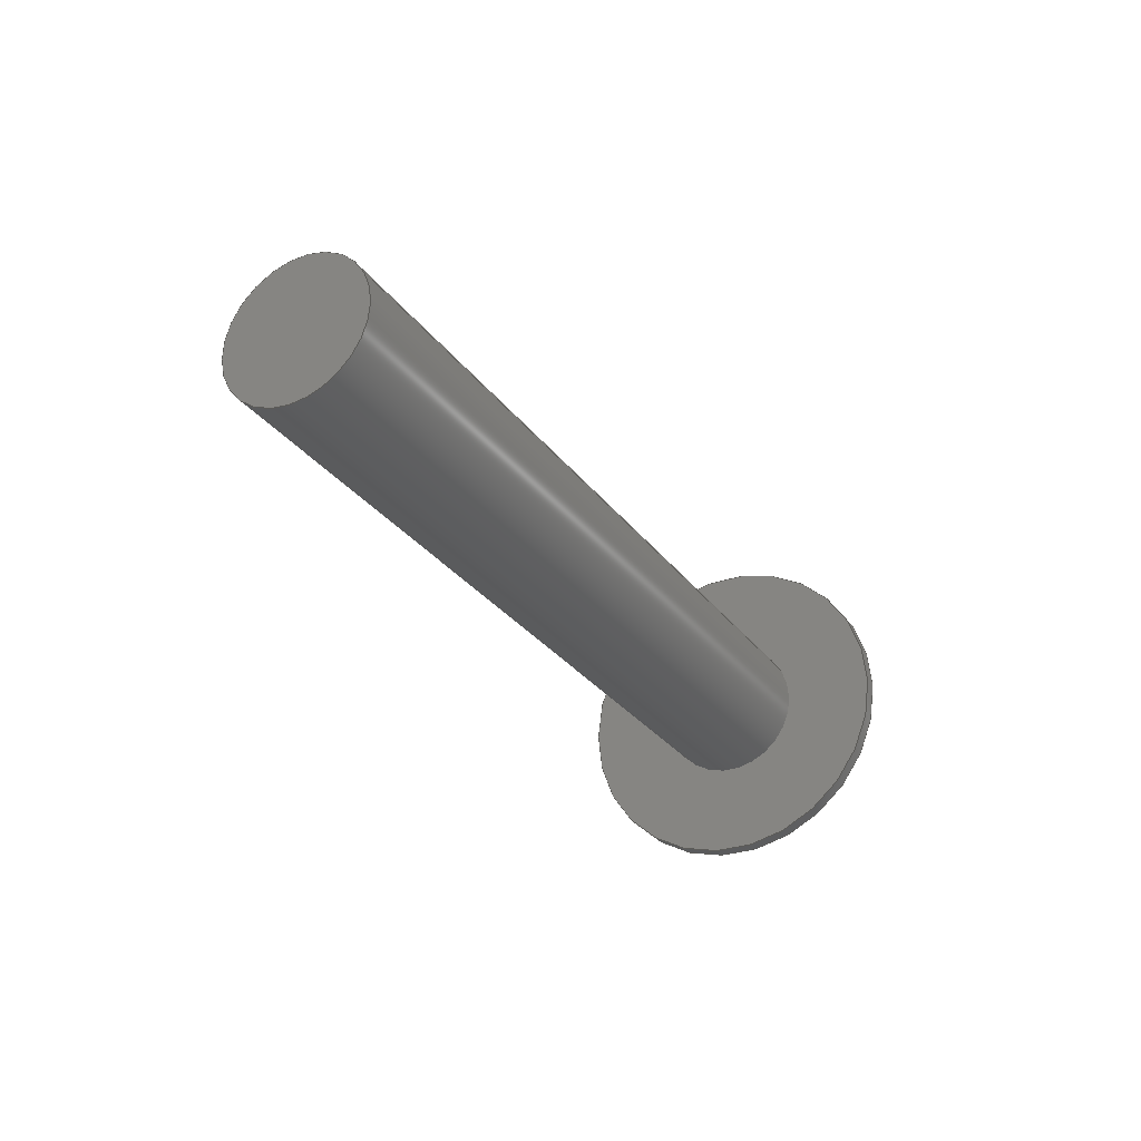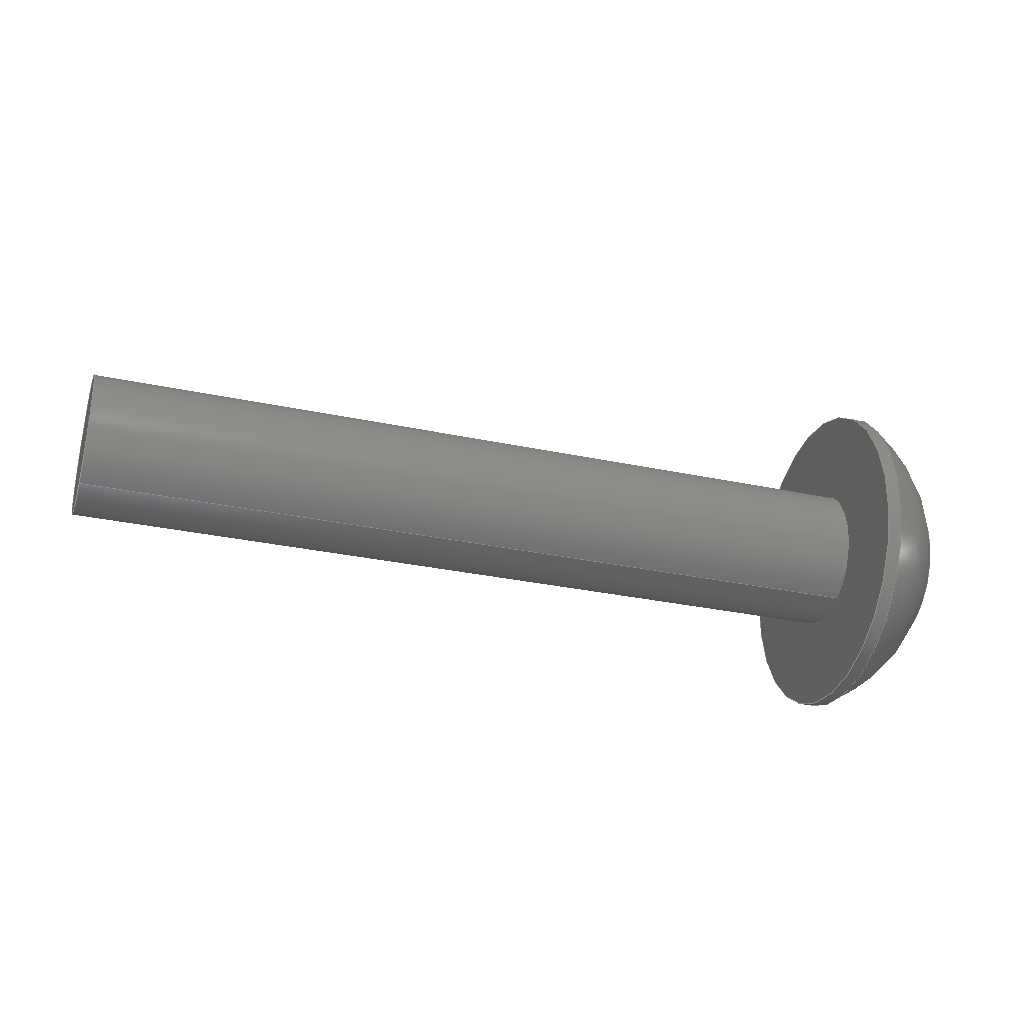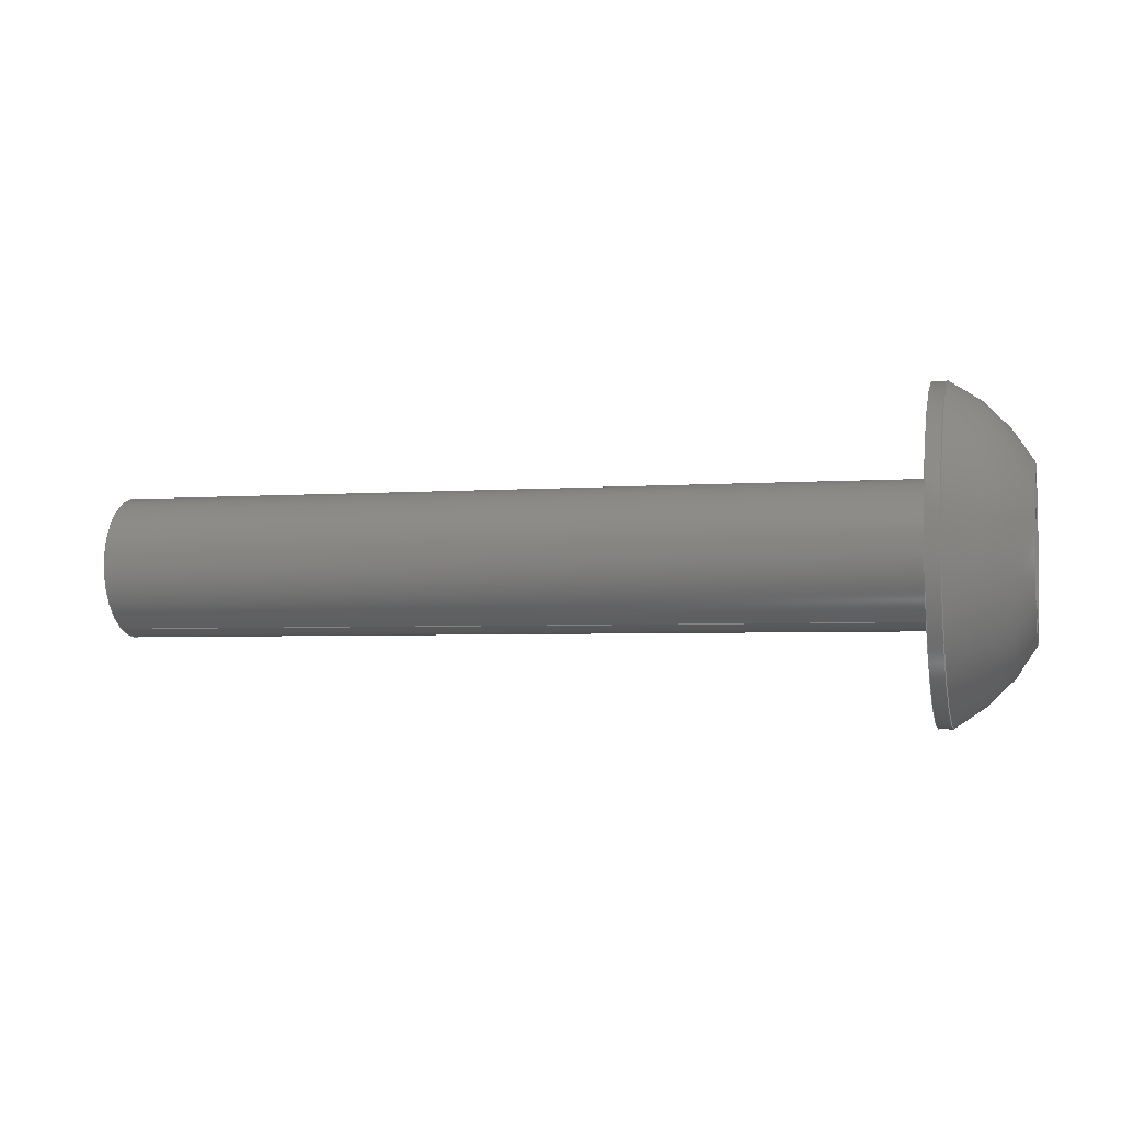
<metadata>
{"format":"step","ext":"step","renderer":"f3d","projection":"perspective","resolution":1024,"background":"white","views":[{"elev":-28.8,"azim":-61.2,"up":"+Z"},{"elev":-30.1,"azim":-17.4,"up":"+Y"},{"elev":-3.7,"azim":14.3,"up":"+Y"}]}
</metadata>
<code>
ISO-10303-21;
DATA;
#1=PROPERTY_DEFINITION_REPRESENTATION(#5,#3);
#2=PROPERTY_DEFINITION_REPRESENTATION(#6,#4);
#3=REPRESENTATION('',(#7),#342);
#4=REPRESENTATION('',(#8),#342);
#5=PROPERTY_DEFINITION('pmi validation property','',#347);
#6=PROPERTY_DEFINITION('pmi validation property','',#347);
#7=VALUE_REPRESENTATION_ITEM('number of annotations',COUNT_MEASURE(0));
#8=VALUE_REPRESENTATION_ITEM('number of views',COUNT_MEASURE(0));
#9=SHAPE_REPRESENTATION_RELATIONSHIP('','',#211,#10);
#10=ADVANCED_BREP_SHAPE_REPRESENTATION('',(#209),#342);
#11=LINE('',#304,#29);
#12=LINE('',#307,#30);
#13=LINE('',#309,#31);
#14=LINE('',#311,#32);
#15=LINE('',#313,#33);
#16=LINE('',#315,#34);
#17=LINE('',#317,#35);
#18=LINE('',#319,#36);
#19=LINE('',#321,#37);
#20=LINE('',#323,#38);
#21=LINE('',#325,#39);
#22=LINE('',#327,#40);
#23=LINE('',#329,#41);
#24=LINE('',#331,#42);
#25=LINE('',#333,#43);
#26=LINE('',#335,#44);
#27=LINE('',#337,#45);
#28=LINE('',#339,#46);
#29=VECTOR('',#255,1);
#30=VECTOR('',#256,1);
#31=VECTOR('',#257,1);
#32=VECTOR('',#258,1);
#33=VECTOR('',#259,1);
#34=VECTOR('',#260,1);
#35=VECTOR('',#263,1);
#36=VECTOR('',#264,1);
#37=VECTOR('',#265,1);
#38=VECTOR('',#268,1);
#39=VECTOR('',#269,1);
#40=VECTOR('',#272,1);
#41=VECTOR('',#273,1);
#42=VECTOR('',#276,1);
#43=VECTOR('',#277,1);
#44=VECTOR('',#280,1);
#45=VECTOR('',#281,1);
#46=VECTOR('',#284,1);
#47=SPHERICAL_SURFACE('',#221,0.005182);
#48=PLANE('',#219);
#49=PLANE('',#220);
#50=PLANE('',#223);
#51=PLANE('',#224);
#52=PLANE('',#225);
#53=PLANE('',#226);
#54=PLANE('',#227);
#55=PLANE('',#228);
#56=PLANE('',#229);
#57=PLANE('',#230);
#58=ORIENTED_EDGE('',*,*,#104,.T.);
#59=ORIENTED_EDGE('',*,*,#105,.T.);
#60=ORIENTED_EDGE('',*,*,#106,.F.);
#61=ORIENTED_EDGE('',*,*,#107,.F.);
#62=ORIENTED_EDGE('',*,*,#105,.F.);
#63=ORIENTED_EDGE('',*,*,#104,.F.);
#64=ORIENTED_EDGE('',*,*,#106,.T.);
#65=ORIENTED_EDGE('',*,*,#108,.F.);
#66=ORIENTED_EDGE('',*,*,#107,.T.);
#67=ORIENTED_EDGE('',*,*,#109,.T.);
#68=ORIENTED_EDGE('',*,*,#110,.T.);
#69=ORIENTED_EDGE('',*,*,#111,.T.);
#70=ORIENTED_EDGE('',*,*,#112,.T.);
#71=ORIENTED_EDGE('',*,*,#113,.T.);
#72=ORIENTED_EDGE('',*,*,#114,.T.);
#73=ORIENTED_EDGE('',*,*,#108,.T.);
#74=ORIENTED_EDGE('',*,*,#109,.F.);
#75=ORIENTED_EDGE('',*,*,#115,.F.);
#76=ORIENTED_EDGE('',*,*,#116,.T.);
#77=ORIENTED_EDGE('',*,*,#117,.T.);
#78=ORIENTED_EDGE('',*,*,#110,.F.);
#79=ORIENTED_EDGE('',*,*,#117,.F.);
#80=ORIENTED_EDGE('',*,*,#118,.T.);
#81=ORIENTED_EDGE('',*,*,#119,.T.);
#82=ORIENTED_EDGE('',*,*,#111,.F.);
#83=ORIENTED_EDGE('',*,*,#119,.F.);
#84=ORIENTED_EDGE('',*,*,#120,.T.);
#85=ORIENTED_EDGE('',*,*,#121,.T.);
#86=ORIENTED_EDGE('',*,*,#112,.F.);
#87=ORIENTED_EDGE('',*,*,#121,.F.);
#88=ORIENTED_EDGE('',*,*,#122,.T.);
#89=ORIENTED_EDGE('',*,*,#123,.T.);
#90=ORIENTED_EDGE('',*,*,#113,.F.);
#91=ORIENTED_EDGE('',*,*,#123,.F.);
#92=ORIENTED_EDGE('',*,*,#124,.T.);
#93=ORIENTED_EDGE('',*,*,#125,.T.);
#94=ORIENTED_EDGE('',*,*,#114,.F.);
#95=ORIENTED_EDGE('',*,*,#125,.F.);
#96=ORIENTED_EDGE('',*,*,#126,.T.);
#97=ORIENTED_EDGE('',*,*,#115,.T.);
#98=ORIENTED_EDGE('',*,*,#116,.F.);
#99=ORIENTED_EDGE('',*,*,#126,.F.);
#100=ORIENTED_EDGE('',*,*,#124,.F.);
#101=ORIENTED_EDGE('',*,*,#122,.F.);
#102=ORIENTED_EDGE('',*,*,#120,.F.);
#103=ORIENTED_EDGE('',*,*,#118,.F.);
#104=EDGE_CURVE('',#127,#127,#144,.T.);
#105=EDGE_CURVE('',#128,#128,#145,.T.);
#106=EDGE_CURVE('',#129,#129,#146,.T.);
#107=EDGE_CURVE('',#130,#130,#147,.T.);
#108=EDGE_CURVE('',#131,#131,#148,.T.);
#109=EDGE_CURVE('',#132,#133,#11,.T.);
#110=EDGE_CURVE('',#133,#134,#12,.T.);
#111=EDGE_CURVE('',#134,#135,#13,.T.);
#112=EDGE_CURVE('',#135,#136,#14,.T.);
#113=EDGE_CURVE('',#136,#137,#15,.T.);
#114=EDGE_CURVE('',#137,#132,#16,.T.);
#115=EDGE_CURVE('',#138,#132,#17,.T.);
#116=EDGE_CURVE('',#138,#139,#18,.T.);
#117=EDGE_CURVE('',#139,#133,#19,.T.);
#118=EDGE_CURVE('',#139,#140,#20,.T.);
#119=EDGE_CURVE('',#140,#134,#21,.T.);
#120=EDGE_CURVE('',#140,#141,#22,.T.);
#121=EDGE_CURVE('',#141,#135,#23,.T.);
#122=EDGE_CURVE('',#141,#142,#24,.T.);
#123=EDGE_CURVE('',#142,#136,#25,.T.);
#124=EDGE_CURVE('',#142,#143,#26,.T.);
#125=EDGE_CURVE('',#143,#137,#27,.T.);
#126=EDGE_CURVE('',#143,#138,#28,.T.);
#127=VERTEX_POINT('',#290);
#128=VERTEX_POINT('',#292);
#129=VERTEX_POINT('',#295);
#130=VERTEX_POINT('',#297);
#131=VERTEX_POINT('',#302);
#132=VERTEX_POINT('',#305);
#133=VERTEX_POINT('',#306);
#134=VERTEX_POINT('',#308);
#135=VERTEX_POINT('',#310);
#136=VERTEX_POINT('',#312);
#137=VERTEX_POINT('',#314);
#138=VERTEX_POINT('',#318);
#139=VERTEX_POINT('',#320);
#140=VERTEX_POINT('',#324);
#141=VERTEX_POINT('',#328);
#142=VERTEX_POINT('',#332);
#143=VERTEX_POINT('',#336);
#144=CIRCLE('',#214,0.002019);
#145=CIRCLE('',#215,0.002019);
#146=CIRCLE('',#217,0.004585);
#147=CIRCLE('',#218,0.004585);
#148=CIRCLE('',#222,0.002416);
#149=EDGE_LOOP('',(#58));
#150=EDGE_LOOP('',(#59));
#151=EDGE_LOOP('',(#60));
#152=EDGE_LOOP('',(#61));
#153=EDGE_LOOP('',(#62));
#154=EDGE_LOOP('',(#63));
#155=EDGE_LOOP('',(#64));
#156=EDGE_LOOP('',(#65));
#157=EDGE_LOOP('',(#66));
#158=EDGE_LOOP('',(#67,#68,#69,#70,#71,#72));
#159=EDGE_LOOP('',(#73));
#160=EDGE_LOOP('',(#74,#75,#76,#77));
#161=EDGE_LOOP('',(#78,#79,#80,#81));
#162=EDGE_LOOP('',(#82,#83,#84,#85));
#163=EDGE_LOOP('',(#86,#87,#88,#89));
#164=EDGE_LOOP('',(#90,#91,#92,#93));
#165=EDGE_LOOP('',(#94,#95,#96,#97));
#166=EDGE_LOOP('',(#98,#99,#100,#101,#102,#103));
#167=FACE_BOUND('',#149,.T.);
#168=FACE_BOUND('',#150,.T.);
#169=FACE_BOUND('',#151,.T.);
#170=FACE_BOUND('',#152,.T.);
#171=FACE_BOUND('',#153,.T.);
#172=FACE_BOUND('',#154,.T.);
#173=FACE_BOUND('',#155,.T.);
#174=FACE_BOUND('',#156,.T.);
#175=FACE_BOUND('',#157,.T.);
#176=FACE_BOUND('',#158,.T.);
#177=FACE_BOUND('',#159,.T.);
#178=FACE_BOUND('',#160,.T.);
#179=FACE_BOUND('',#161,.T.);
#180=FACE_BOUND('',#162,.T.);
#181=FACE_BOUND('',#163,.T.);
#182=FACE_BOUND('',#164,.T.);
#183=FACE_BOUND('',#165,.T.);
#184=FACE_BOUND('',#166,.T.);
#185=CYLINDRICAL_SURFACE('',#213,0.002019);
#186=CYLINDRICAL_SURFACE('',#216,0.004585);
#187=ADVANCED_FACE('',(#167,#168),#185,.T.);
#188=ADVANCED_FACE('',(#169,#170),#186,.T.);
#189=ADVANCED_FACE('',(#171),#48,.F.);
#190=ADVANCED_FACE('',(#172,#173),#49,.F.);
#191=ADVANCED_FACE('',(#174,#175),#47,.T.);
#192=ADVANCED_FACE('',(#176,#177),#50,.T.);
#193=ADVANCED_FACE('',(#178),#51,.F.);
#194=ADVANCED_FACE('',(#179),#52,.F.);
#195=ADVANCED_FACE('',(#180),#53,.F.);
#196=ADVANCED_FACE('',(#181),#54,.F.);
#197=ADVANCED_FACE('',(#182),#55,.F.);
#198=ADVANCED_FACE('',(#183),#56,.F.);
#199=ADVANCED_FACE('',(#184),#57,.T.);
#200=CLOSED_SHELL('',(#187,#188,#189,#190,#191,#192,#193,#194,#195,#196,
#197,#198,#199));
#201=STYLED_ITEM('',(#202),#209);
#202=PRESENTATION_STYLE_ASSIGNMENT((#203));
#203=SURFACE_STYLE_USAGE(.BOTH.,#204);
#204=SURFACE_SIDE_STYLE('',(#205));
#205=SURFACE_STYLE_FILL_AREA(#206);
#206=FILL_AREA_STYLE('',(#207));
#207=FILL_AREA_STYLE_COLOUR('',#208);
#208=COLOUR_RGB('',0.1961,0.1961,0.1961);
#209=MANIFOLD_SOLID_BREP('Screw, #1 3/4-in',#200);
#210=SHAPE_DEFINITION_REPRESENTATION(#347,#211);
#211=SHAPE_REPRESENTATION('Screw, #1 3/4-in',(#212),#342);
#212=AXIS2_PLACEMENT_3D('',#287,#231,#232);
#213=AXIS2_PLACEMENT_3D('',#288,#233,#234);
#214=AXIS2_PLACEMENT_3D('',#289,#235,#236);
#215=AXIS2_PLACEMENT_3D('',#291,#237,#238);
#216=AXIS2_PLACEMENT_3D('',#293,#239,#240);
#217=AXIS2_PLACEMENT_3D('',#294,#241,#242);
#218=AXIS2_PLACEMENT_3D('',#296,#243,#244);
#219=AXIS2_PLACEMENT_3D('',#298,#245,#246);
#220=AXIS2_PLACEMENT_3D('',#299,#247,#248);
#221=AXIS2_PLACEMENT_3D('',#300,#249,#250);
#222=AXIS2_PLACEMENT_3D('',#301,#251,#252);
#223=AXIS2_PLACEMENT_3D('',#303,#253,#254);
#224=AXIS2_PLACEMENT_3D('',#316,#261,#262);
#225=AXIS2_PLACEMENT_3D('',#322,#266,#267);
#226=AXIS2_PLACEMENT_3D('',#326,#270,#271);
#227=AXIS2_PLACEMENT_3D('',#330,#274,#275);
#228=AXIS2_PLACEMENT_3D('',#334,#278,#279);
#229=AXIS2_PLACEMENT_3D('',#338,#282,#283);
#230=AXIS2_PLACEMENT_3D('',#340,#285,#286);
#231=DIRECTION('',(0,0,1));
#232=DIRECTION('',(1,0,0));
#233=DIRECTION('',(1,-6.99e-52,-2.151e-51));
#234=DIRECTION('',(-1.079e-32,-0.891,0.454));
#235=DIRECTION('',(-1,6.99e-52,2.151e-51));
#236=DIRECTION('',(-1.079e-32,-0.891,0.454));
#237=DIRECTION('',(1,-6.99e-52,-2.151e-51));
#238=DIRECTION('',(-2.151e-51,0,-1));
#239=DIRECTION('',(-1,6.99e-52,2.151e-51));
#240=DIRECTION('',(1.079e-32,0.891,-0.454));
#241=DIRECTION('',(-1,6.99e-52,2.151e-51));
#242=DIRECTION('',(-1.079e-32,-0.891,0.454));
#243=DIRECTION('',(1,-6.99e-52,-2.151e-51));
#244=DIRECTION('',(1.079e-32,0.891,-0.454));
#245=DIRECTION('',(1,-6.99e-52,-2.151e-51));
#246=DIRECTION('',(-4.815e-33,0.454,0.891));
#247=DIRECTION('',(1,-6.99e-52,-2.151e-51));
#248=DIRECTION('',(-4.815e-33,0.454,0.891));
#249=DIRECTION('',(-1,6.99e-52,2.151e-51));
#250=DIRECTION('',(1.233e-32,0.627,-0.7791));
#251=DIRECTION('',(1,-6.99e-52,-2.151e-51));
#252=DIRECTION('',(1.079e-32,0.891,-0.454));
#253=DIRECTION('',(1,-6.99e-52,-2.151e-51));
#254=DIRECTION('',(-4.815e-33,0.454,0.891));
#255=DIRECTION('',(4.815e-33,-0.454,-0.891));
#256=DIRECTION('',(-7.704e-33,-0.9986,-0.05234));
#257=DIRECTION('',(-1.079e-32,-0.5446,0.8387));
#258=DIRECTION('',(-4.815e-33,0.454,0.891));
#259=DIRECTION('',(6.163e-33,0.9986,0.05234));
#260=DIRECTION('',(9.244e-33,0.5446,-0.8387));
#261=DIRECTION('',(1.079e-32,0.891,-0.454));
#262=DIRECTION('',(1,-6.99e-52,-2.151e-51));
#263=DIRECTION('',(1,-6.99e-52,-2.151e-51));
#264=DIRECTION('',(4.815e-33,-0.454,-0.891));
#265=DIRECTION('',(1,-6.99e-52,-2.151e-51));
#266=DIRECTION('',(9.244e-33,0.05234,-0.9986));
#267=DIRECTION('',(-7.704e-33,-0.9986,-0.05234));
#268=DIRECTION('',(-7.704e-33,-0.9986,-0.05234));
#269=DIRECTION('',(1,-6.99e-52,-2.151e-51));
#270=DIRECTION('',(-4.622e-33,-0.8387,-0.5446));
#271=DIRECTION('',(-1.233e-32,-0.5446,0.8387));
#272=DIRECTION('',(-1.079e-32,-0.5446,0.8387));
#273=DIRECTION('',(1,-6.99e-52,-2.151e-51));
#274=DIRECTION('',(-1.079e-32,-0.891,0.454));
#275=DIRECTION('',(-1,6.99e-52,2.151e-51));
#276=DIRECTION('',(-4.815e-33,0.454,0.891));
#277=DIRECTION('',(1,-6.99e-52,-2.151e-51));
#278=DIRECTION('',(-1.079e-32,-0.05234,0.9986));
#279=DIRECTION('',(7.704e-33,0.9986,0.05234));
#280=DIRECTION('',(6.163e-33,0.9986,0.05234));
#281=DIRECTION('',(1,-6.99e-52,-2.151e-51));
#282=DIRECTION('',(3.081e-33,0.8387,0.5446));
#283=DIRECTION('',(9.244e-33,0.5446,-0.8387));
#284=DIRECTION('',(9.244e-33,0.5446,-0.8387));
#285=DIRECTION('',(1,-6.99e-52,-2.151e-51));
#286=DIRECTION('',(-4.815e-33,0.454,0.891));
#287=CARTESIAN_POINT('',(0,0,0));
#288=CARTESIAN_POINT('',(-0.3671,-0.2161,0.04625));
#289=CARTESIAN_POINT('',(-0.348,-0.2161,0.04625));
#290=CARTESIAN_POINT('',(-0.348,-0.2179,0.04717));
#291=CARTESIAN_POINT('',(-0.371,-0.2161,0.04625));
#292=CARTESIAN_POINT('',(-0.371,-0.2161,0.04424));
#293=CARTESIAN_POINT('',(-0.3455,-0.2161,0.04625));
#294=CARTESIAN_POINT('',(-0.348,-0.2161,0.04625));
#295=CARTESIAN_POINT('',(-0.348,-0.2201,0.04834));
#296=CARTESIAN_POINT('',(-0.3476,-0.2161,0.04625));
#297=CARTESIAN_POINT('',(-0.3476,-0.212,0.04417));
#298=CARTESIAN_POINT('',(-0.371,-0.2161,0.04625));
#299=CARTESIAN_POINT('',(-0.348,-0.2161,0.04625));
#300=CARTESIAN_POINT('',(-0.35,-0.2161,0.04625));
#301=CARTESIAN_POINT('',(-0.3455,-0.2161,0.04625));
#302=CARTESIAN_POINT('',(-0.3455,-0.2139,0.04516));
#303=CARTESIAN_POINT('',(-0.3455,-0.2161,0.04625));
#304=CARTESIAN_POINT('',(-0.3455,-0.2146,0.04553));
#305=CARTESIAN_POINT('',(-0.3455,-0.2142,0.04635));
#306=CARTESIAN_POINT('',(-0.3455,-0.2151,0.04472));
#307=CARTESIAN_POINT('',(-0.3455,-0.216,0.04467));
#308=CARTESIAN_POINT('',(-0.3455,-0.2169,0.04462));
#309=CARTESIAN_POINT('',(-0.3455,-0.2174,0.04539));
#310=CARTESIAN_POINT('',(-0.3455,-0.2179,0.04616));
#311=CARTESIAN_POINT('',(-0.3455,-0.2175,0.04698));
#312=CARTESIAN_POINT('',(-0.3455,-0.2171,0.04779));
#313=CARTESIAN_POINT('',(-0.3455,-0.2161,0.04784));
#314=CARTESIAN_POINT('',(-0.3455,-0.2152,0.04789));
#315=CARTESIAN_POINT('',(-0.3455,-0.2147,0.04712));
#316=CARTESIAN_POINT('',(-0.347,-0.2146,0.04553));
#317=CARTESIAN_POINT('',(-0.347,-0.2142,0.04635));
#318=CARTESIAN_POINT('',(-0.347,-0.2142,0.04635));
#319=CARTESIAN_POINT('',(-0.347,-0.2146,0.04553));
#320=CARTESIAN_POINT('',(-0.347,-0.2151,0.04472));
#321=CARTESIAN_POINT('',(-0.347,-0.2151,0.04472));
#322=CARTESIAN_POINT('',(-0.347,-0.216,0.04467));
#323=CARTESIAN_POINT('',(-0.347,-0.216,0.04467));
#324=CARTESIAN_POINT('',(-0.347,-0.2169,0.04462));
#325=CARTESIAN_POINT('',(-0.347,-0.2169,0.04462));
#326=CARTESIAN_POINT('',(-0.347,-0.2174,0.04539));
#327=CARTESIAN_POINT('',(-0.347,-0.2174,0.04539));
#328=CARTESIAN_POINT('',(-0.347,-0.2179,0.04616));
#329=CARTESIAN_POINT('',(-0.347,-0.2179,0.04616));
#330=CARTESIAN_POINT('',(-0.347,-0.2175,0.04698));
#331=CARTESIAN_POINT('',(-0.347,-0.2175,0.04698));
#332=CARTESIAN_POINT('',(-0.347,-0.2171,0.04779));
#333=CARTESIAN_POINT('',(-0.347,-0.2171,0.04779));
#334=CARTESIAN_POINT('',(-0.347,-0.2161,0.04784));
#335=CARTESIAN_POINT('',(-0.347,-0.2161,0.04784));
#336=CARTESIAN_POINT('',(-0.347,-0.2152,0.04789));
#337=CARTESIAN_POINT('',(-0.347,-0.2152,0.04789));
#338=CARTESIAN_POINT('',(-0.347,-0.2147,0.04712));
#339=CARTESIAN_POINT('',(-0.347,-0.2147,0.04712));
#340=CARTESIAN_POINT('',(-0.347,-0.2161,0.04625));
#341=MECHANICAL_DESIGN_GEOMETRIC_PRESENTATION_REPRESENTATION('',(#201),
#342);
#342=(
GEOMETRIC_REPRESENTATION_CONTEXT(3)
GLOBAL_UNCERTAINTY_ASSIGNED_CONTEXT((#343))
GLOBAL_UNIT_ASSIGNED_CONTEXT((#346,#345,#344))
REPRESENTATION_CONTEXT('Screw, #1 3/4-in','TOP_LEVEL_ASSEMBLY_PART')
);
#343=UNCERTAINTY_MEASURE_WITH_UNIT(LENGTH_MEASURE(5e-06),#346,
'DISTANCE_ACCURACY_VALUE','Maximum Tolerance applied to model');
#344=(
NAMED_UNIT(*)
SI_UNIT($,.STERADIAN.)
SOLID_ANGLE_UNIT()
);
#345=(
NAMED_UNIT(*)
PLANE_ANGLE_UNIT()
SI_UNIT($,.RADIAN.)
);
#346=(
LENGTH_UNIT()
NAMED_UNIT(*)
SI_UNIT($,.METRE.)
);
#347=PRODUCT_DEFINITION_SHAPE('','',#348);
#348=PRODUCT_DEFINITION('','',#350,#349);
#349=PRODUCT_DEFINITION_CONTEXT('',#356,'design');
#350=PRODUCT_DEFINITION_FORMATION_WITH_SPECIFIED_SOURCE('','',#352,
 .NOT_KNOWN.);
#351=PRODUCT_RELATED_PRODUCT_CATEGORY('','',(#352));
#352=PRODUCT('Screw, #1 3/4-in','Screw, #1 3/4-in',
'Screw, #1 3/4-in',(#354));
#353=PRODUCT_CATEGORY('','');
#354=PRODUCT_CONTEXT('',#356,'mechanical');
#355=APPLICATION_PROTOCOL_DEFINITION('international standard',
'automotive_design',2010,#356);
#356=APPLICATION_CONTEXT(
'core data for automotive mechanical design processes');
ENDSEC;
END-ISO-10303-21;

</code>
